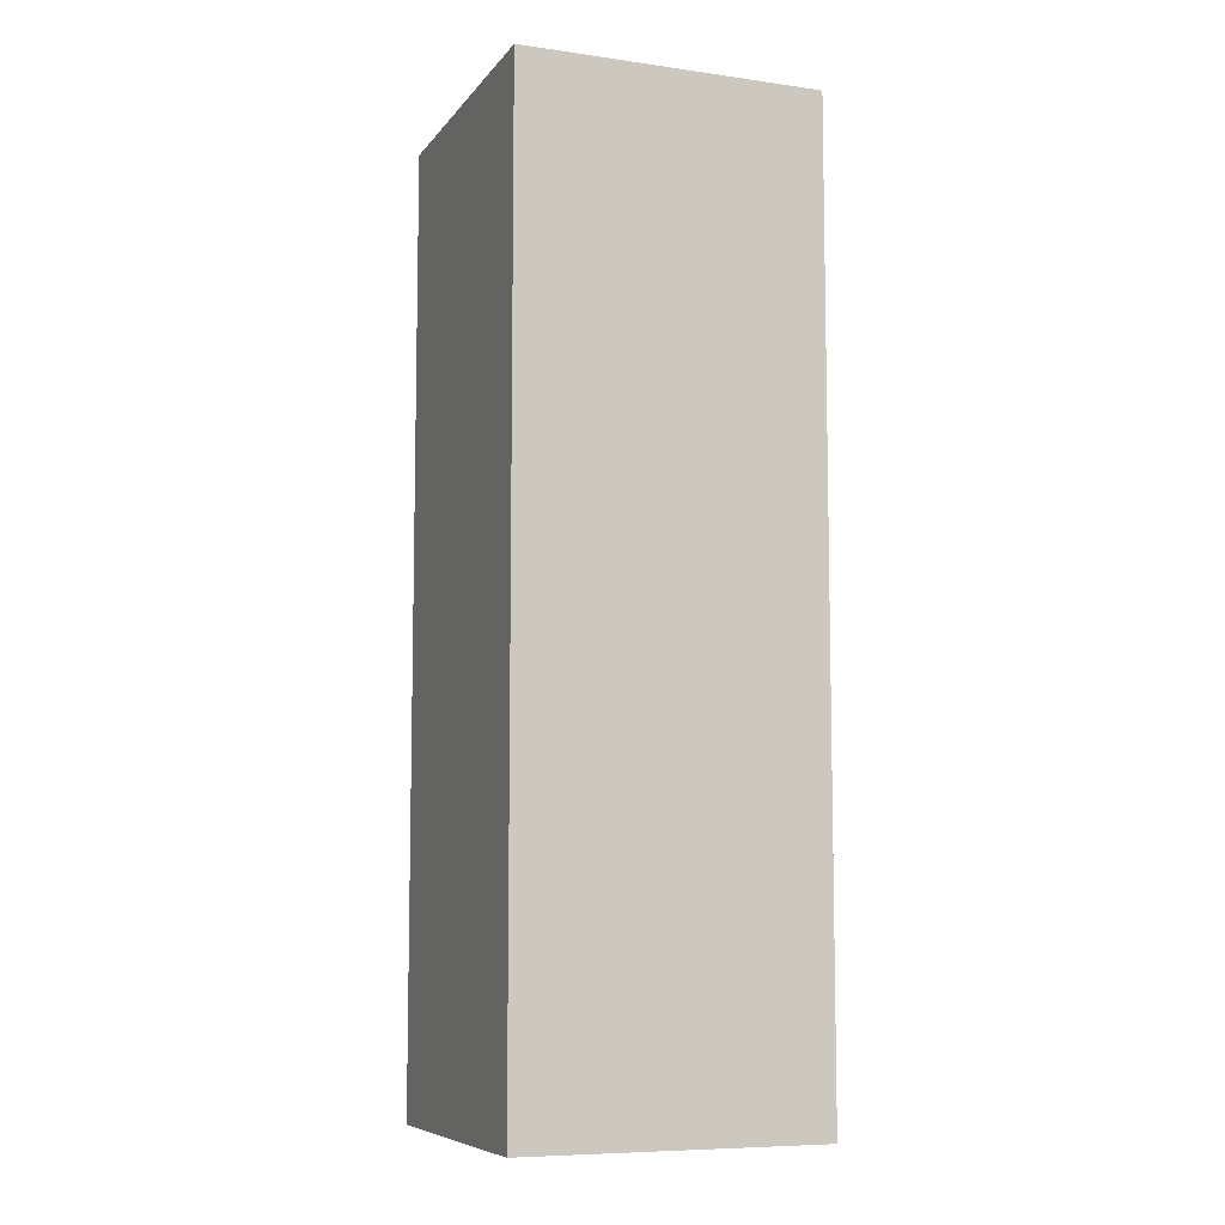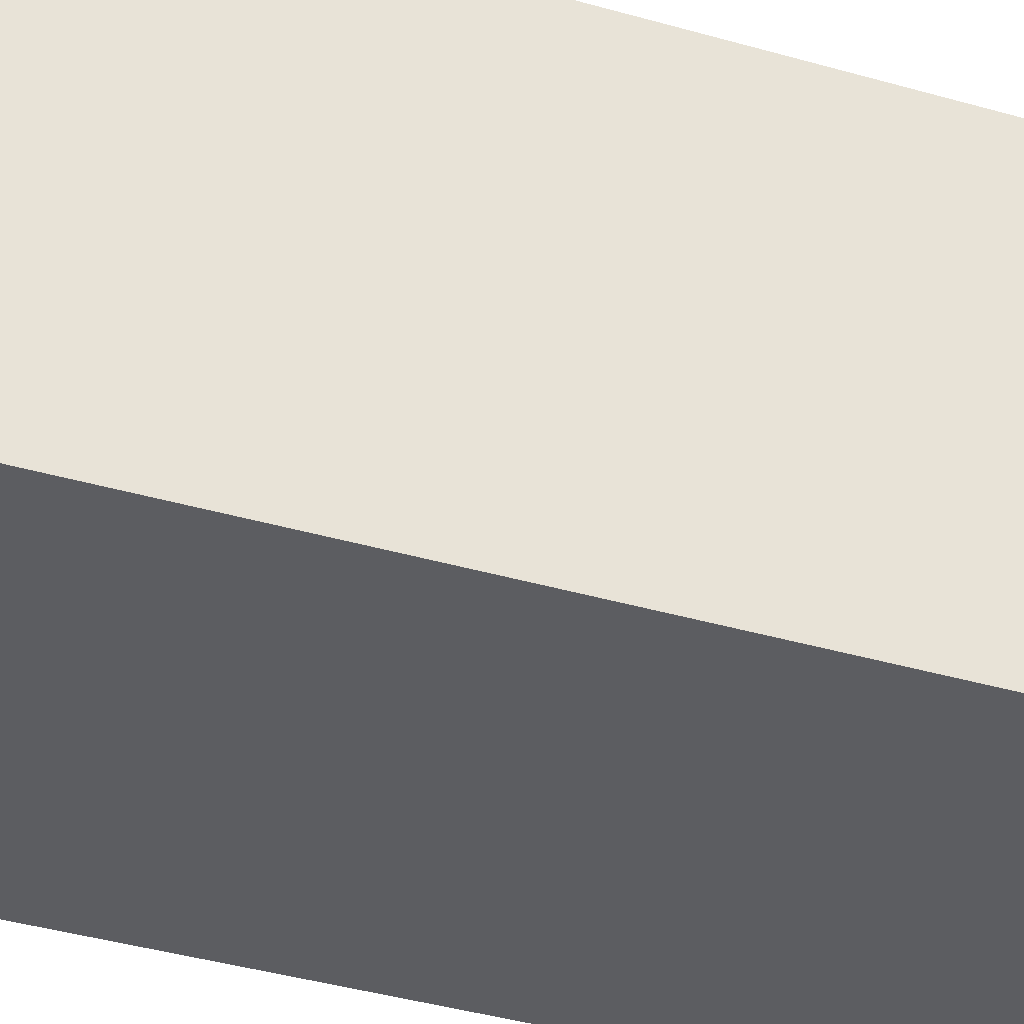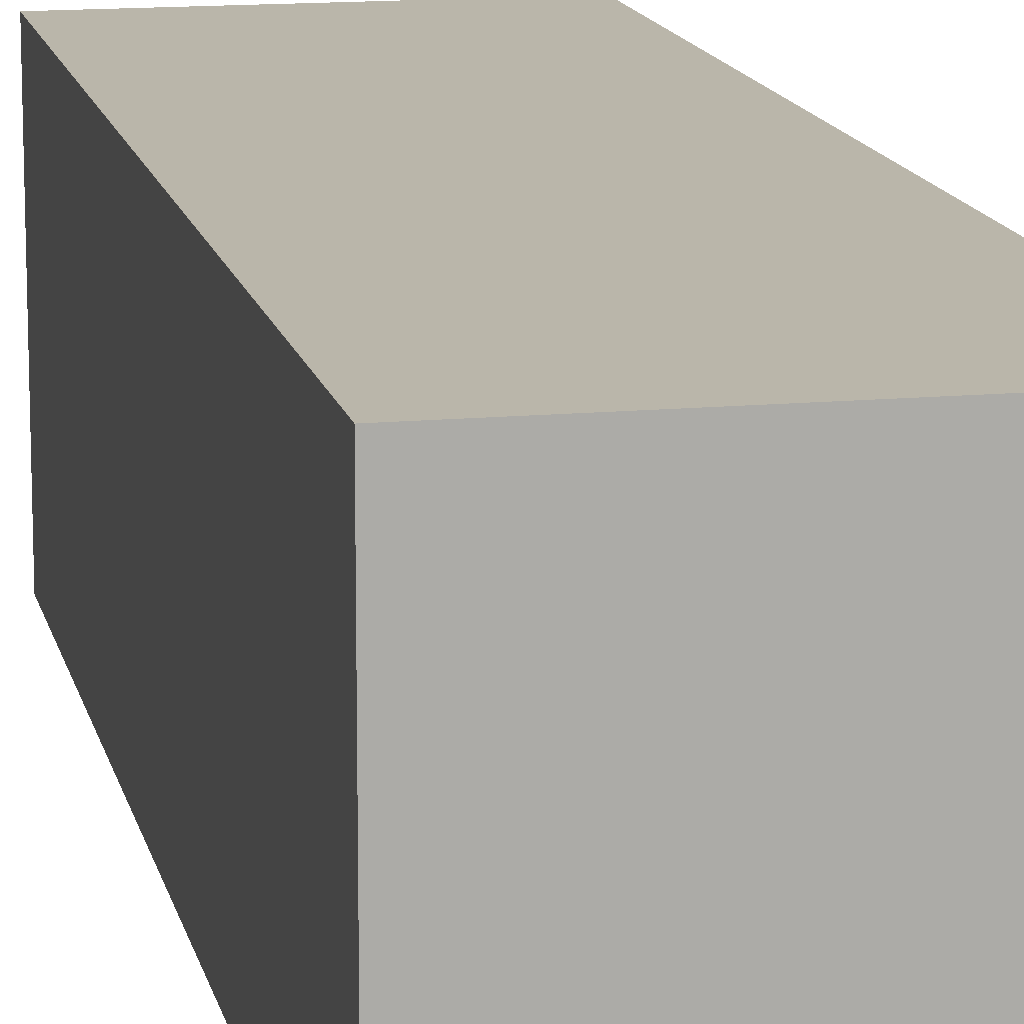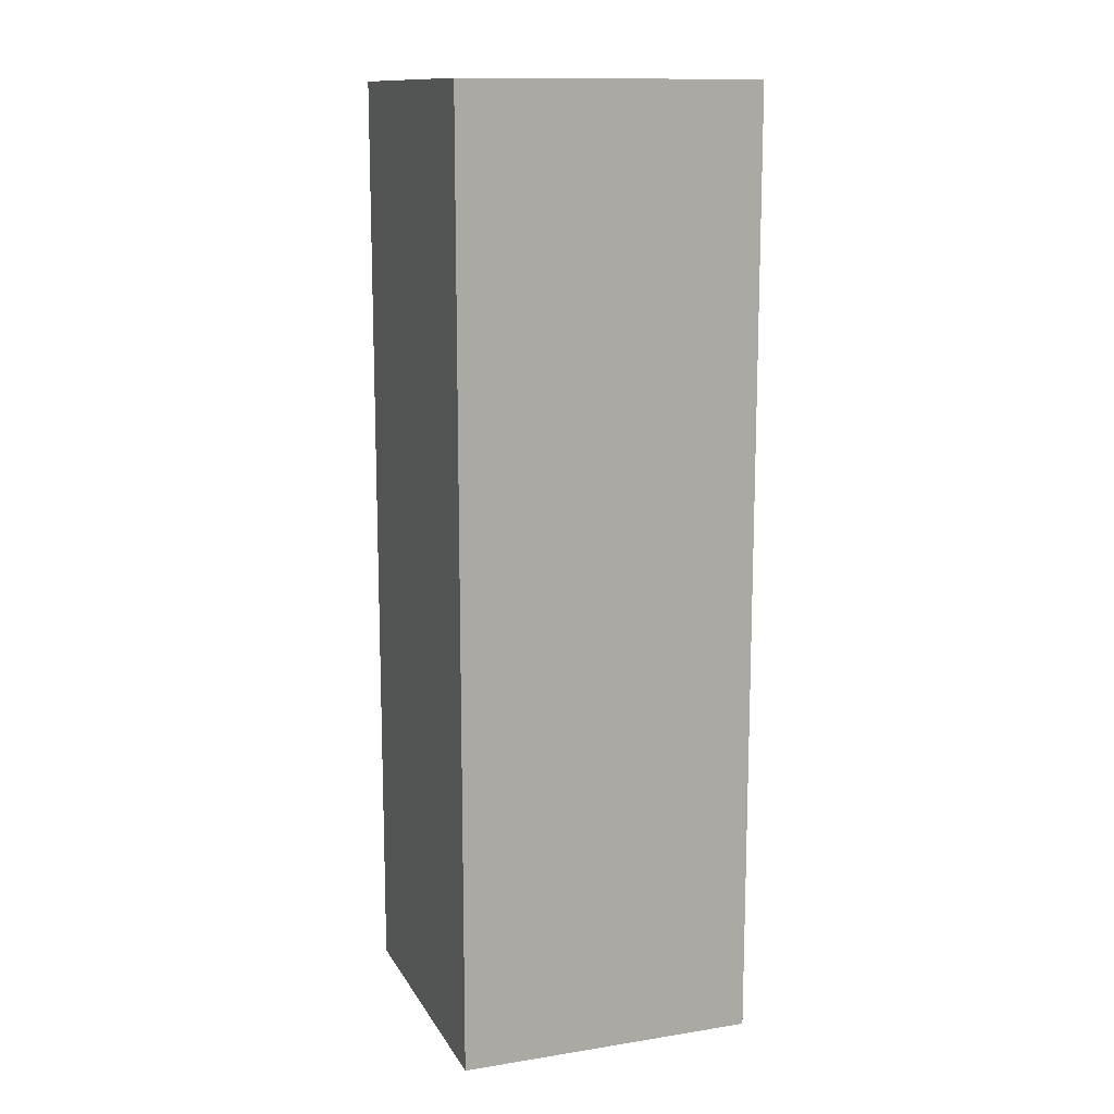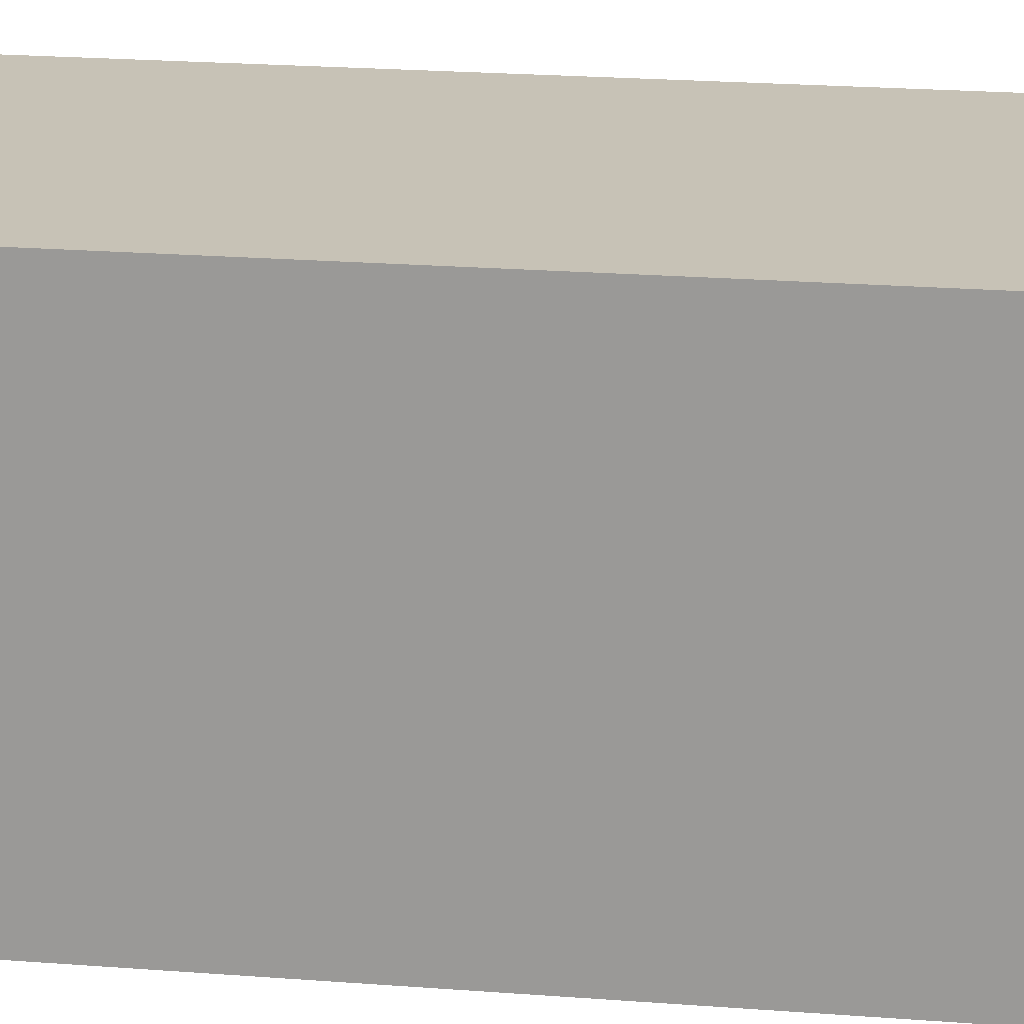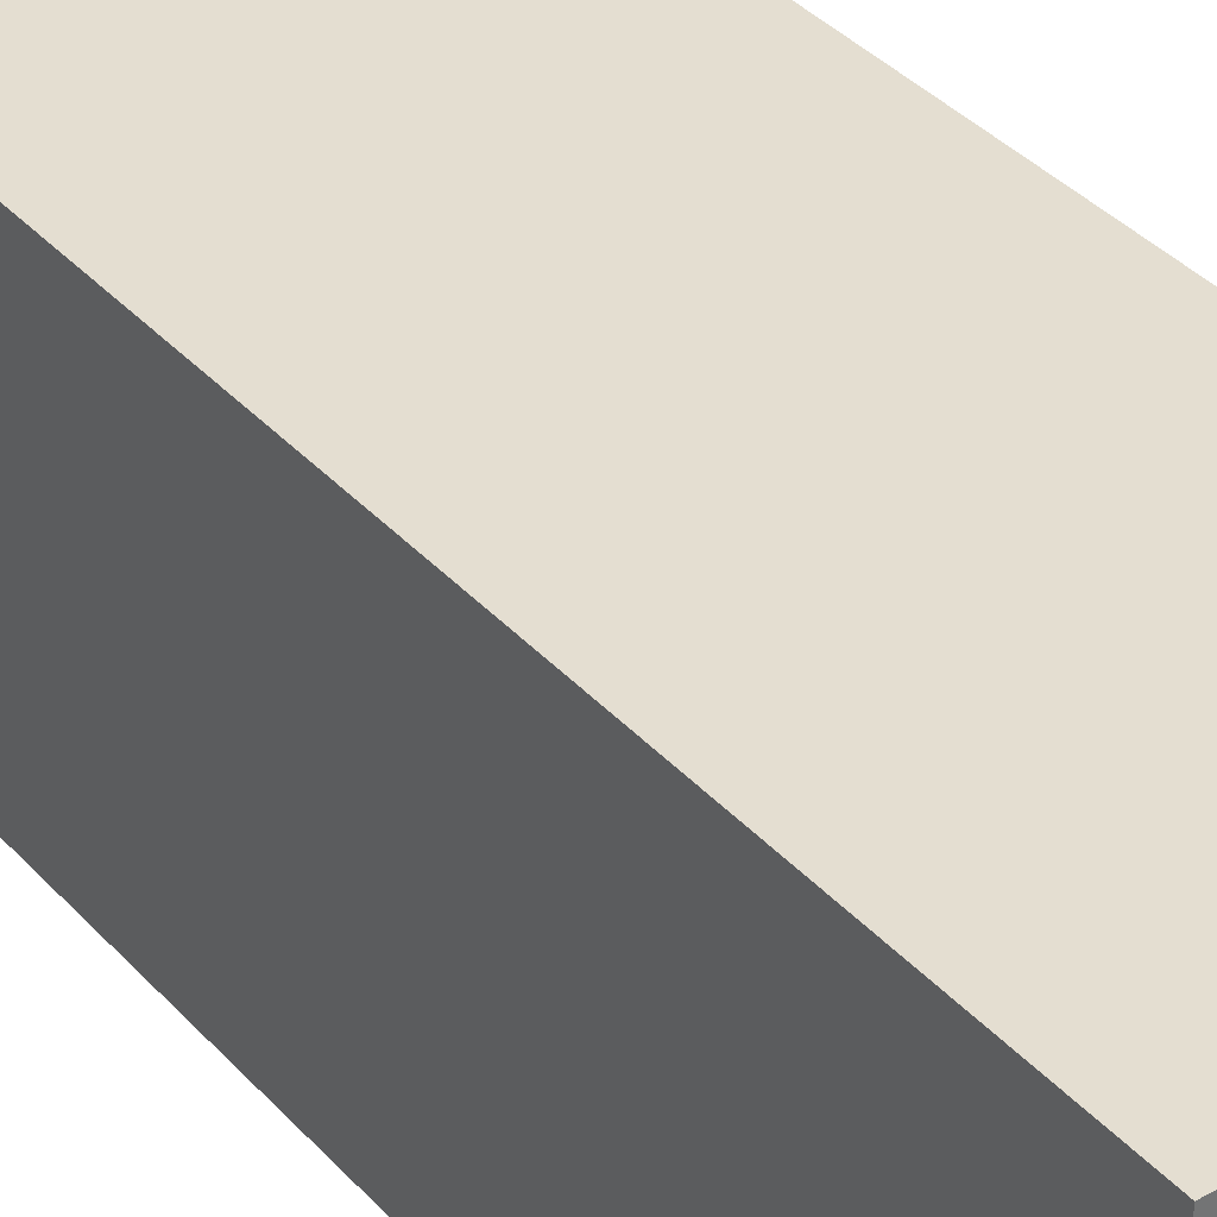
<metadata>
{"format":"obj","ext":"obj","renderer":"f3d","projection":"perspective","resolution":1024,"background":"white","views":[{"elev":-8.0,"azim":158.9,"up":"+Y"},{"elev":-36.6,"azim":69.0,"up":"+Z"},{"elev":13.8,"azim":168.1,"up":"+Z"},{"elev":13.0,"azim":-109.8,"up":"+Y"},{"elev":19.2,"azim":98.8,"up":"+Z"},{"elev":36.4,"azim":-36.0,"up":"+Z"}]}
</metadata>
<code>
g pb_Mesh95154
v -0 -5 0
v -6 -5 0
v -0 14 0
v -6 14 0
v -6 -5 0
v -6 -5 -6
v -6 14 0
v -6 14 -6
v -6 -5 -6
v -0 -5 -6
v -6 14 -6
v -0 14 -6
v -0 -5 -6
v -0 -5 0
v -0 14 -6
v -0 14 0
v -0 14 0
v -6 14 0
v -0 14 -6
v -6 14 -6
v -0 -5 -6
v -6 -5 -6
v -0 -5 0
v -6 -5 0
g pb_Mesh95154_0
f 3 2 1
f 3 4 2
f 7 6 5
f 7 8 6
f 11 10 9
f 11 12 10
f 15 14 13
f 15 16 14
f 19 18 17
f 19 20 18
f 23 22 21
f 23 24 22

</code>
